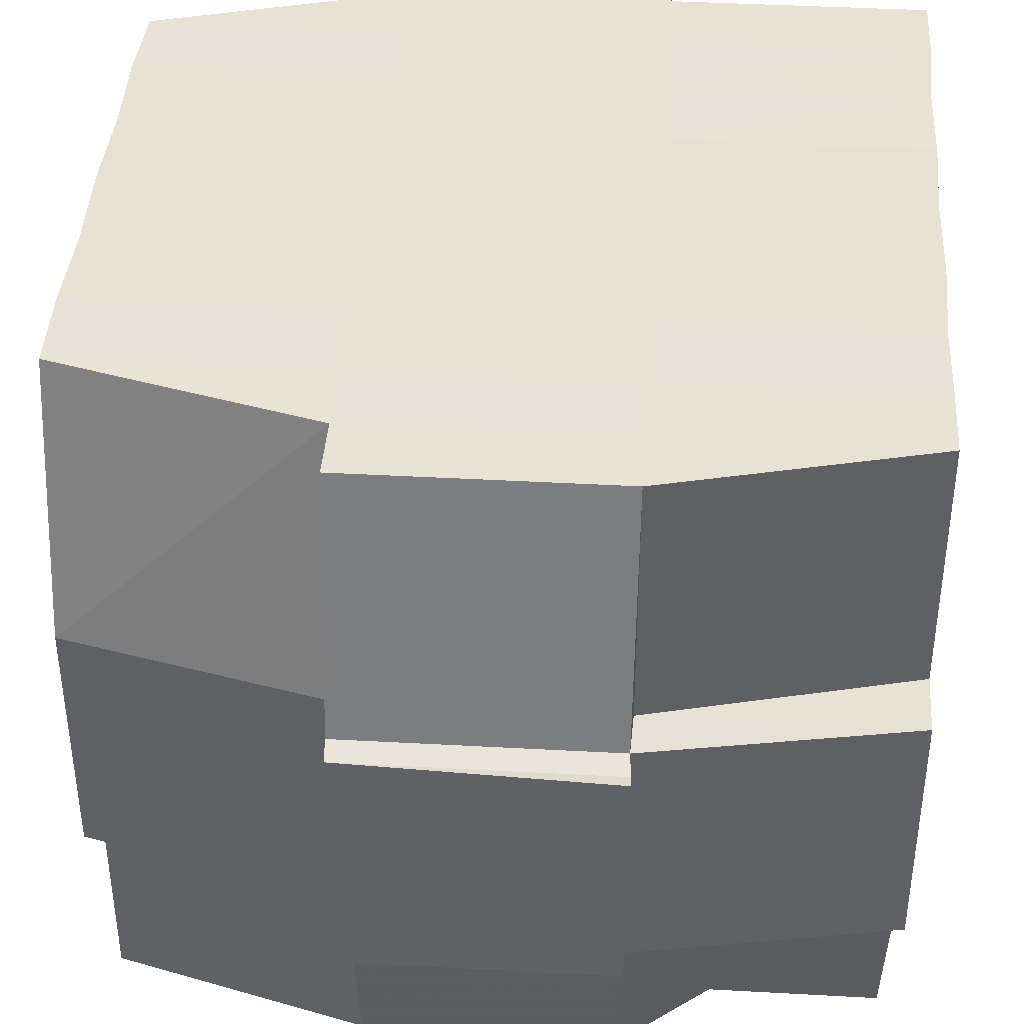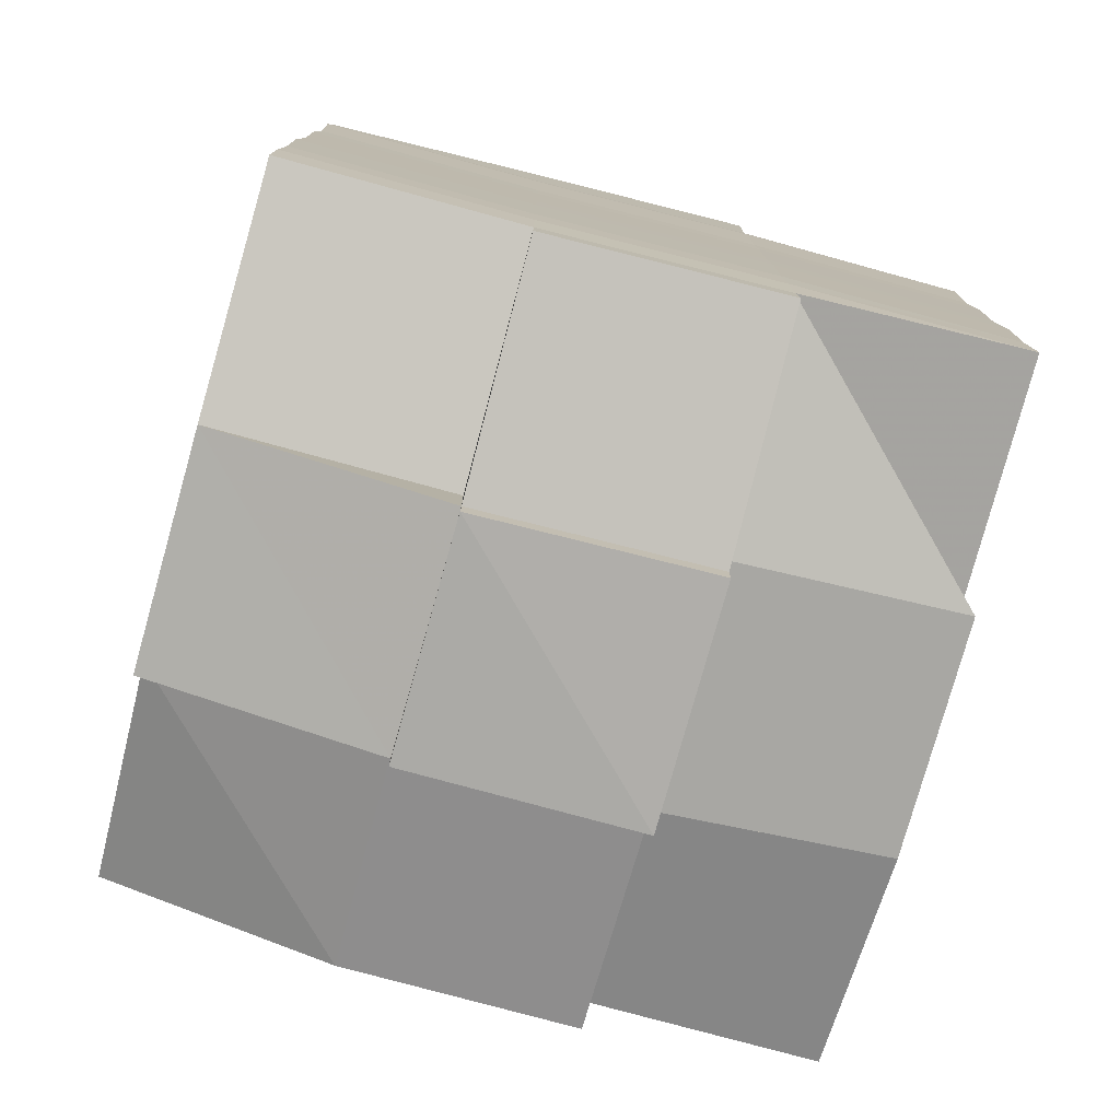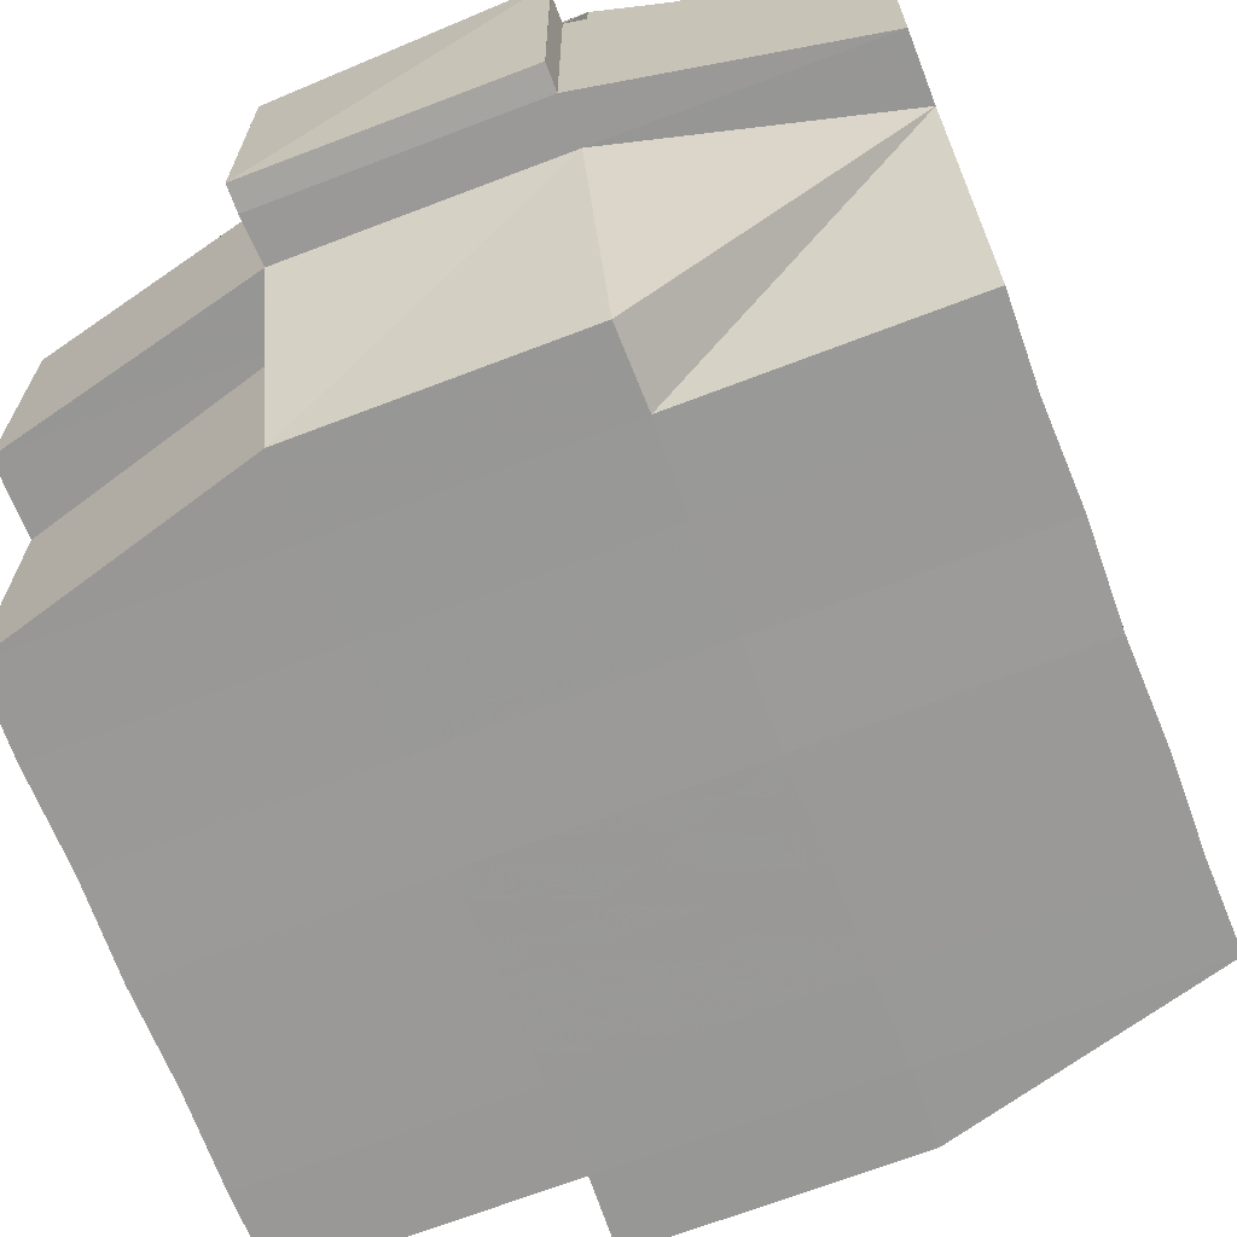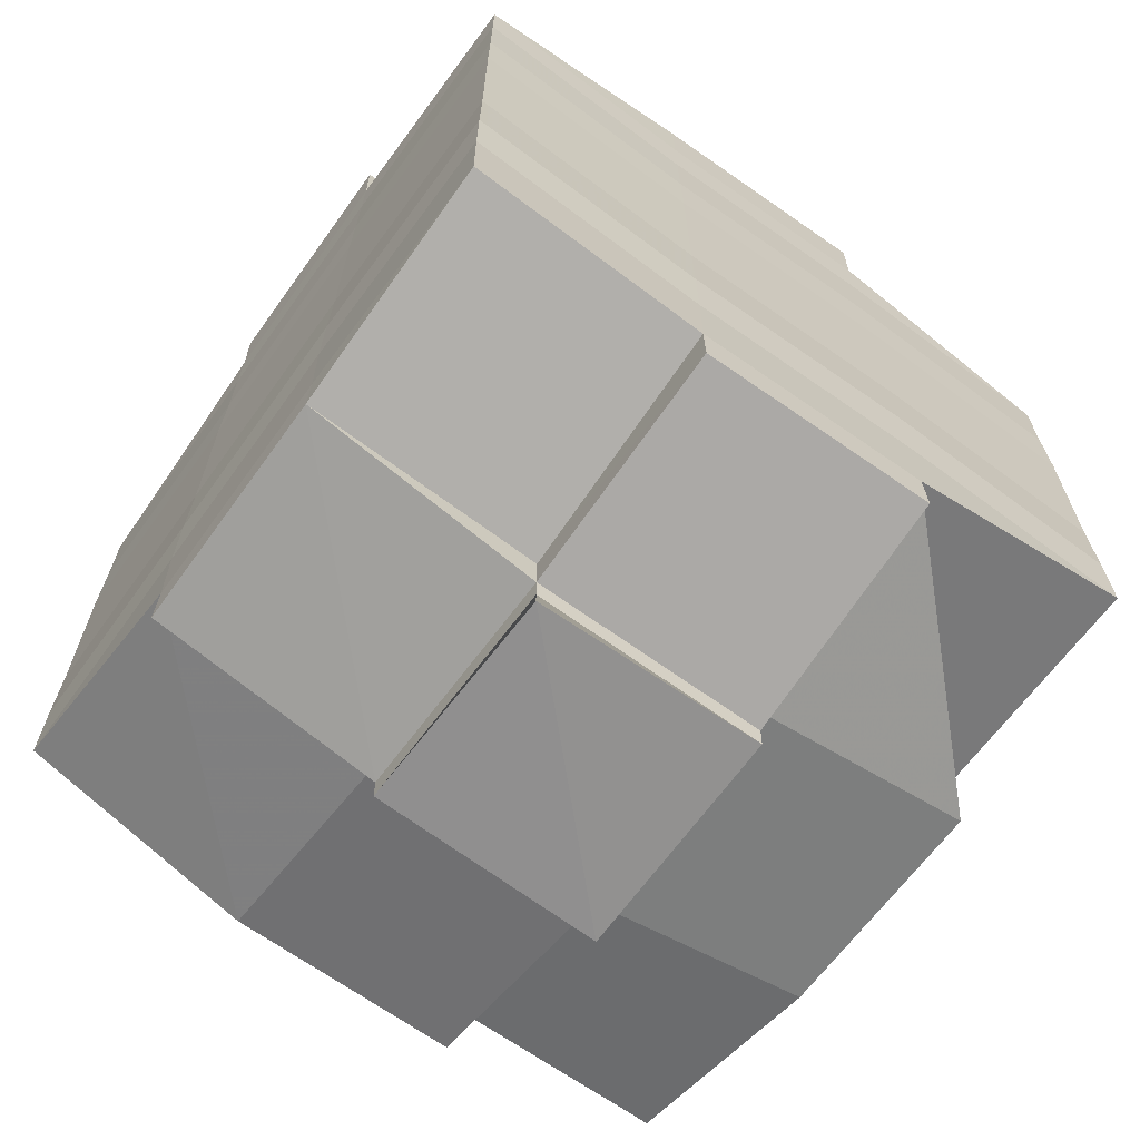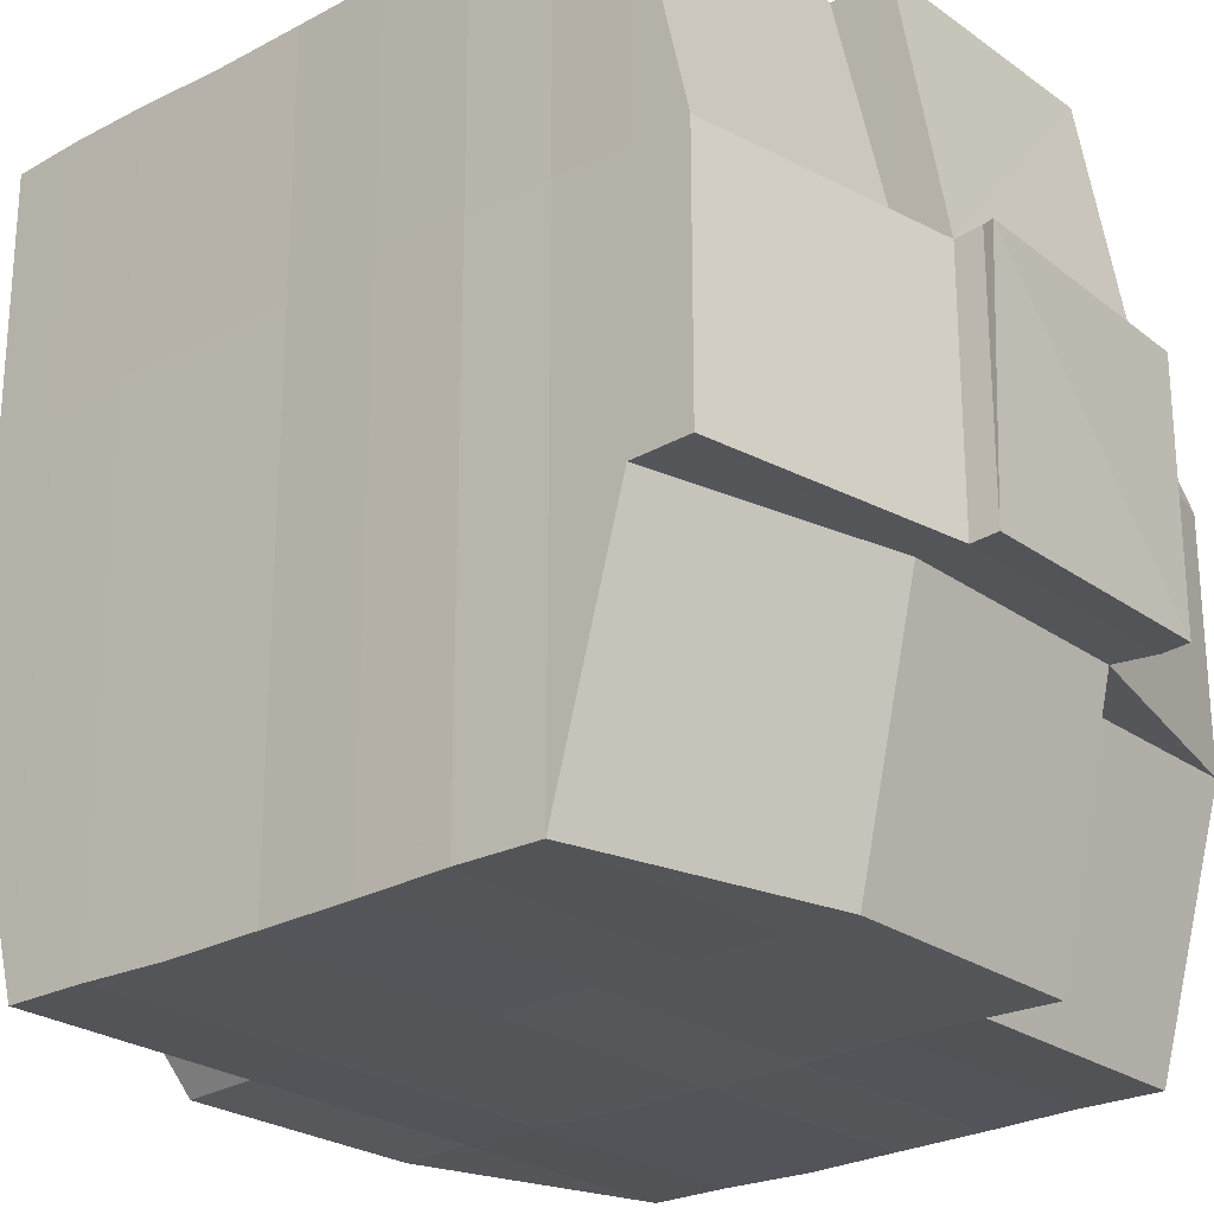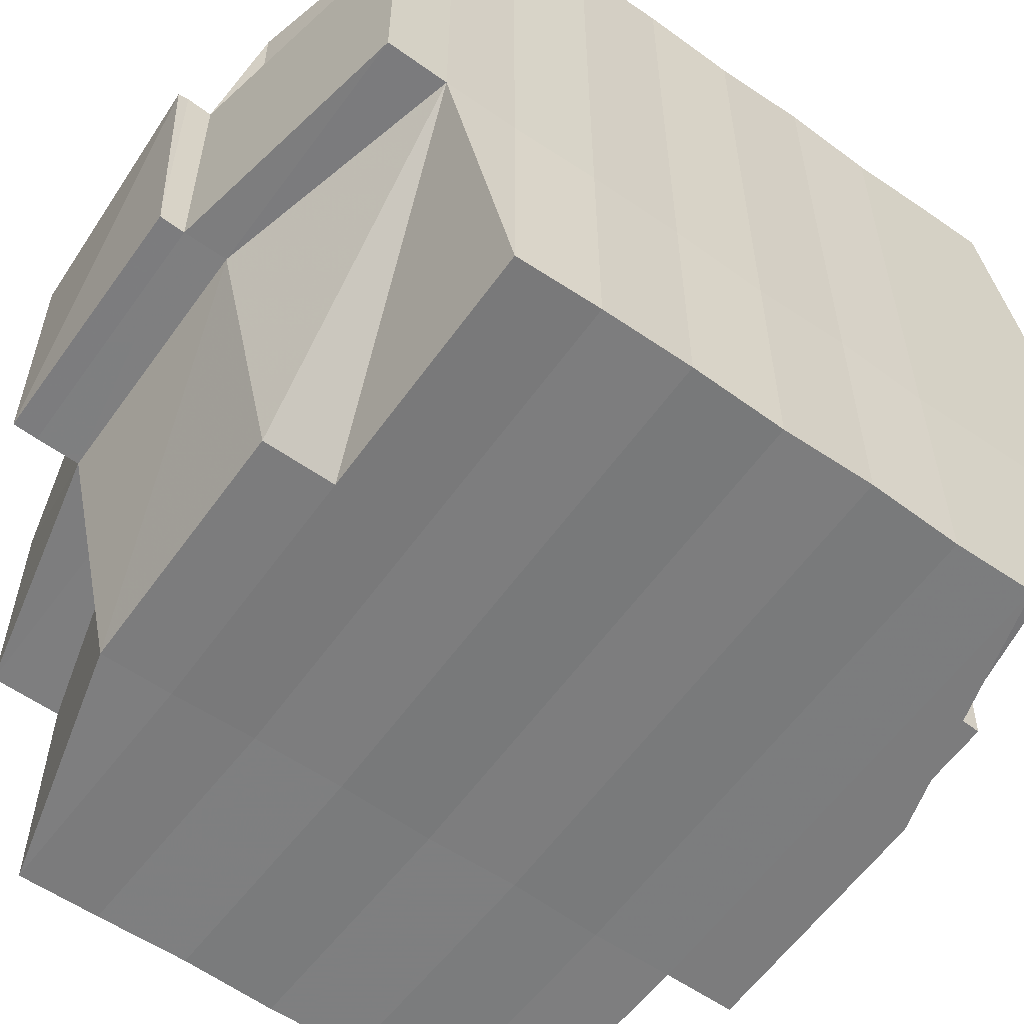
<metadata>
{"format":"obj","ext":"obj","renderer":"f3d","projection":"perspective","resolution":1024,"background":"white","views":[{"elev":40.8,"azim":4.0,"up":"+Y"},{"elev":-78.0,"azim":164.9,"up":"+Z"},{"elev":-68.9,"azim":21.0,"up":"+Y"},{"elev":-66.8,"azim":144.0,"up":"+Z"},{"elev":-24.9,"azim":130.5,"up":"+Y"},{"elev":-58.7,"azim":54.2,"up":"+Y"}]}
</metadata>
<code>
o 5029
v 2162 1861 14.06
v 2162 1861 14.06
v 2162 1861 14.06
v 2162 1861 14.06
v 2162 1861 14.06
v 2162 1861 14.06
v 2162 1861 14.06
v 2162 1861 14.06
v 2162 1861 14.06
v 2162 1861 14.07
v 2162 1861 14.07
v 2162 1861 14.06
v 2162 1861 14.07
v 2162 1861 14.07
v 2162 1861 14.07
v 2162 1861 14.06
v 2162 1861 14.06
v 2162 1861 14.07
v 2162 1861 14.07
v 2162 1861 14.07
v 2162 1861 14.07
v 2162 1861 14.07
v 2162 1861 14.07
v 2162 1861 14.07
v 2162 1861 14.08
v 2162 1861 14.07
v 2162 1861 14.07
v 2162 1861 14.07
v 2162 1861 14.07
v 2162 1861 14.07
v 2162 1861 14.08
v 2162 1861 14.08
v 2162 1861 14.08
v 2162 1861 14.07
v 2162 1861 14.08
v 2162 1861 14.08
v 2162 1861 14.07
v 2162 1861 14.08
v 2162 1861 14.08
v 2162 1861 14.08
v 2162 1861 14.08
v 2162 1861 14.08
v 2162 1861 14.08
v 2162 1861 14.08
v 2162 1861 14.09
v 2162 1861 14.08
v 2162 1861 14.08
v 2162 1861 14.08
v 2162 1861 14.08
v 2162 1861 14.09
v 2162 1861 14.09
v 2162 1861 14.09
v 2162 1861 14.09
v 2162 1861 14.09
v 2162 1861 14.08
v 2162 1861 14.09
v 2162 1861 14.09
v 2162 1861 14.09
v 2162 1861 14.1
v 2162 1861 14.09
v 2162 1861 14.09
v 2162 1861 14.09
v 2162 1861 14.09
v 2162 1861 14.09
v 2162 1861 14.09
v 2162 1861 14.09
v 2162 1861 14.09
v 2162 1861 14.1
v 2162 1861 14.1
v 2162 1861 14.1
v 2162 1861 14.1
v 2162 1861 14.1
v 2162 1861 14.1
v 2162 1861 14.1
v 2162 1861 14.1
v 2162 1861 14.1
v 2162 1861 14.1
v 2162 1861 14.1
v 2162 1861 14.1
v 2162 1861 14.1
v 2162 1861 14.1
v 2162 1861 14.1
v 2162 1861 14.1
v 2162 1861 14.1
v 2162 1861 14.1
v 2162 1861 14.1
v 2162 1861 14.1
v 2162 1861 14.1
v 2162 1861 14.1
v 2162 1861 14.1
v 2162 1861 14.1
v 2162 1861 14.1
v 2162 1861 14.1
v 2162 1861 14.1
v 2162 1861 14.1
v 2162 1861 14.1
v 2162 1861 14.1
v 2162 1861 14.1
v 2162 1861 14.1
v 2162 1861 14.1
v 2162 1861 14.1
v 2162 1861 14.1
v 2162 1861 14.1
v 2162 1861 14.1
v 2162 1861 14.1
v 2162 1861 14.1
v 2162 1861 14.1
v 2162 1861 14.1
v 2162 1861 14.1
v 2162 1861 14.1
v 2162 1861 14.1
v 2162 1861 14.1
v 2162 1861 14.1
v 2162 1861 14.09
v 2162 1861 14.09
v 2162 1861 14.09
v 2162 1861 14.09
v 2162 1861 14.09
v 2162 1861 14.1
v 2162 1861 14.09
v 2162 1861 14.09
v 2162 1861 14.09
v 2162 1861 14.09
v 2162 1861 14.09
v 2162 1861 14.09
v 2162 1861 14.09
v 2162 1861 14.08
v 2162 1861 14.09
v 2162 1861 14.09
v 2162 1861 14.09
v 2162 1861 14.08
v 2162 1861 14.08
v 2162 1861 14.08
v 2162 1861 14.08
v 2162 1861 14.08
v 2162 1861 14.08
v 2162 1861 14.08
v 2162 1861 14.08
v 2162 1861 14.08
v 2162 1861 14.08
v 2162 1861 14.08
v 2162 1861 14.07
v 2162 1861 14.08
v 2162 1861 14.07
v 2162 1861 14.07
v 2162 1861 14.07
v 2162 1861 14.07
v 2162 1861 14.07
v 2162 1861 14.07
v 2162 1861 14.07
v 2162 1861 14.07
v 2162 1861 14.07
v 2162 1861 14.07
v 2162 1861 14.07
v 2162 1861 14.08
v 2162 1861 14.07
v 2162 1861 14.08
v 2162 1861 14.07
v 2162 1861 14.07
v 2162 1861 14.07
v 2162 1861 14.07
v 2162 1861 14.07
v 2162 1861 14.07
v 2162 1861 14.06
v 2162 1861 14.07
v 2162 1861 14.06
v 2162 1861 14.06
v 2162 1861 14.06
v 2162 1861 14.07
v 2162 1861 14.06
v 2162 1861 14.07
v 2162 1861 14.07
v 2162 1861 14.06
v 2162 1861 14.06
v 2162 1861 14.06
v 2162 1861 14.07
v 2162 1861 14.06
v 2162 1861 14.06
v 2162 1861 14.07
v 2162 1861 14.07
v 2162 1861 14.07
v 2162 1861 14.07
v 2162 1861 14.07
v 2162 1861 14.06
v 2162 1861 14.06
v 2162 1861 14.07
v 2162 1861 14.07
v 2162 1861 14.07
v 2162 1861 14.07
v 2162 1861 14.07
v 2162 1861 14.07
v 2162 1861 14.07
v 2162 1861 14.07
v 2162 1861 14.07
v 2162 1861 14.07
v 2162 1861 14.07
v 2162 1861 14.07
v 2162 1861 14.08
v 2162 1861 14.08
v 2162 1861 14.08
v 2162 1861 14.08
v 2162 1861 14.07
v 2162 1861 14.08
v 2162 1861 14.08
v 2162 1861 14.08
v 2162 1861 14.08
v 2162 1861 14.08
v 2162 1861 14.08
v 2162 1861 14.08
v 2162 1861 14.09
v 2162 1861 14.08
v 2162 1861 14.08
v 2162 1861 14.08
v 2162 1861 14.09
v 2162 1861 14.09
v 2162 1861 14.09
v 2162 1861 14.09
v 2162 1861 14.08
v 2162 1861 14.09
v 2162 1861 14.09
v 2162 1861 14.09
v 2162 1861 14.09
v 2162 1861 14.09
v 2162 1861 14.09
v 2162 1861 14.09
v 2162 1861 14.09
v 2162 1861 14.09
v 2162 1861 14.09
v 2162 1861 14.1
v 2162 1861 14.09
v 2162 1861 14.1
v 2162 1861 14.1
v 2162 1861 14.1
v 2162 1861 14.1
v 2162 1861 14.1
v 2162 1861 14.09
v 2162 1861 14.09
v 2162 1861 14.1
v 2162 1861 14.1
v 2162 1861 14.1
v 2162 1861 14.1
v 2162 1861 14.09
v 2162 1861 14.1
v 2162 1861 14.09
v 2162 1861 14.09
v 2162 1861 14.1
v 2162 1861 14.1
v 2162 1861 14.1
v 2162 1861 14.1
v 2162 1861 14.1
v 2162 1861 14.1
v 2162 1861 14.1
v 2162 1861 14.1
v 2162 1861 14.1
v 2162 1861 14.1
v 2162 1861 14.1
v 2162 1861 14.09
v 2162 1861 14.1
v 2162 1861 14.1
v 2162 1861 14.09
v 2162 1861 14.09
v 2162 1861 14.09
v 2162 1861 14.09
v 2162 1861 14.09
v 2162 1861 14.09
v 2162 1861 14.09
v 2162 1861 14.08
v 2162 1861 14.09
v 2162 1861 14.09
v 2162 1861 14.08
v 2162 1861 14.08
v 2162 1861 14.08
v 2162 1861 14.08
v 2162 1861 14.08
v 2162 1861 14.08
v 2162 1861 14.08
v 2162 1861 14.08
v 2162 1861 14.08
v 2162 1861 14.07
v 2162 1861 14.08
v 2162 1861 14.08
v 2162 1861 14.07
v 2162 1861 14.07
v 2162 1861 14.07
v 2162 1861 14.07
v 2162 1861 14.07
v 2162 1861 14.06
v 2162 1861 14.07
v 2162 1861 14.07
v 2162 1861 14.07
v 2162 1861 14.07
v 2162 1861 14.07
v 2162 1861 14.07
v 2162 1861 14.07
v 2162 1861 14.07
v 2162 1861 14.07
v 2162 1861 14.07
v 2162 1861 14.07
v 2162 1861 14.06
v 2162 1861 14.06
v 2162 1861 14.06
v 2162 1861 14.06
v 2162 1861 14.06
v 2162 1861 14.06
v 2162 1861 14.06
v 2162 1861 14.1
v 2162 1861 14.1
v 2162 1861 14.09
v 2162 1861 14.1
v 2162 1861 14.1
v 2162 1861 14.1
v 2162 1861 14.1
v 2162 1861 14.1
v 2162 1861 14.1
v 2162 1861 14.1
v 2162 1861 14.1
f 1 2 3
f 4 5 3
f 6 7 1
f 8 9 5
f 10 11 9
f 12 13 8
f 13 14 15
f 16 12 17
f 10 18 19
f 18 20 11
f 21 18 22
f 23 24 18
f 24 25 26
f 27 26 18
f 18 26 28
f 26 29 28
f 29 30 28
f 26 31 29
f 25 32 31
f 33 31 26
f 28 30 34
f 29 35 30
f 31 35 29
f 35 36 37
f 31 38 35
f 39 38 31
f 32 40 38
f 38 41 35
f 41 42 36
f 35 41 43
f 38 44 41
f 40 45 44
f 46 44 38
f 44 47 41
f 47 48 42
f 41 47 49
f 44 50 47
f 45 51 50
f 52 50 44
f 50 53 47
f 53 54 48
f 47 53 55
f 50 56 53
f 51 57 56
f 58 56 50
f 57 59 60
f 56 61 53
f 53 61 62
f 56 60 61
f 63 60 56
f 61 64 54
f 60 65 61
f 65 66 64
f 61 65 67
f 65 68 66
f 60 69 65
f 70 69 60
f 69 71 65
f 70 72 73
f 74 75 68
f 76 77 72
f 78 77 79
f 80 79 81
f 82 83 75
f 84 85 83
f 86 87 82
f 88 89 85
f 87 89 90
f 91 90 92
f 93 86 94
f 95 88 96
f 97 95 98
f 99 97 71
f 96 100 101
f 102 103 100
f 104 102 105
f 106 104 107
f 107 96 108
f 107 101 109
f 110 107 111
f 71 107 112
f 112 107 113
f 71 112 114
f 112 113 115
f 114 112 115
f 115 109 116
f 115 116 117
f 118 119 114
f 114 115 120
f 120 117 121
f 120 115 122
f 123 114 120
f 124 114 123
f 125 118 123
f 123 120 126
f 126 121 127
f 126 120 128
f 129 123 126
f 67 123 129
f 130 125 129
f 129 126 131
f 131 127 132
f 131 126 133
f 134 129 131
f 62 129 134
f 135 130 134
f 134 131 136
f 136 132 137
f 136 131 138
f 139 134 136
f 55 134 139
f 140 135 139
f 139 136 141
f 141 137 142
f 141 136 143
f 144 142 145
f 146 145 147
f 148 149 147
f 150 151 149
f 152 153 146
f 154 141 153
f 155 141 154
f 155 139 141
f 49 139 155
f 156 155 154
f 43 155 156
f 157 140 155
f 158 157 156
f 156 159 160
f 34 160 161
f 30 156 34
f 34 156 162
f 28 34 163
f 163 161 164
f 163 34 165
f 166 164 167
f 166 163 168
f 169 163 170
f 171 172 163
f 168 173 174
f 175 176 166
f 177 175 178
f 179 180 173
f 179 181 180
f 182 183 179
f 7 182 184
f 165 179 184
f 184 185 2
f 186 187 185
f 188 189 187
f 190 188 179
f 191 190 179
f 191 192 190
f 190 193 188
f 192 193 190
f 194 192 195
f 193 196 181
f 197 198 192
f 192 199 193
f 143 199 192
f 198 200 199
f 199 201 193
f 193 201 202
f 201 203 196
f 199 204 201
f 138 204 199
f 200 205 204
f 204 206 201
f 206 207 203
f 201 206 208
f 204 209 206
f 133 209 204
f 205 210 209
f 209 211 206
f 211 212 207
f 206 211 213
f 209 214 211
f 128 214 209
f 210 215 214
f 214 216 211
f 216 217 212
f 211 216 218
f 214 219 216
f 215 220 219
f 122 219 214
f 219 221 216
f 221 222 217
f 216 221 223
f 219 224 221
f 225 224 219
f 224 226 221
f 226 227 222
f 221 226 228
f 225 229 230
f 231 232 229
f 233 232 234
f 235 234 236
f 237 238 226
f 238 239 240
f 241 240 226
f 226 240 242
f 240 243 242
f 242 243 244
f 242 244 245
f 240 246 243
f 108 246 240
f 239 247 246
f 247 248 249
f 105 249 246
f 248 250 251
f 246 251 252
f 246 252 253
f 249 92 254
f 255 254 256
f 255 256 257
f 258 94 255
f 259 93 255
f 260 257 261
f 260 255 63
f 243 255 260
f 244 243 260
f 244 260 262
f 262 260 58
f 262 261 263
f 245 244 262
f 264 265 245
f 245 262 266
f 266 262 52
f 266 263 267
f 268 245 266
f 228 245 268
f 269 264 268
f 268 266 270
f 270 266 46
f 270 267 271
f 272 268 270
f 223 268 272
f 273 269 272
f 272 270 274
f 274 270 39
f 274 271 275
f 276 272 274
f 218 272 276
f 277 273 276
f 276 274 278
f 278 274 33
f 278 275 279
f 280 276 278
f 213 276 280
f 281 277 280
f 280 278 282
f 282 278 27
f 282 279 283
f 284 283 285
f 286 285 287
f 288 289 287
f 290 291 289
f 292 293 286
f 294 282 293
f 295 282 294
f 188 295 294
f 295 280 282
f 208 280 295
f 296 295 297
f 298 281 295
f 299 300 301
f 300 302 303
f 299 304 305
f 306 307 308
f 309 310 311
f 312 313 314
f 314 315 316

</code>
